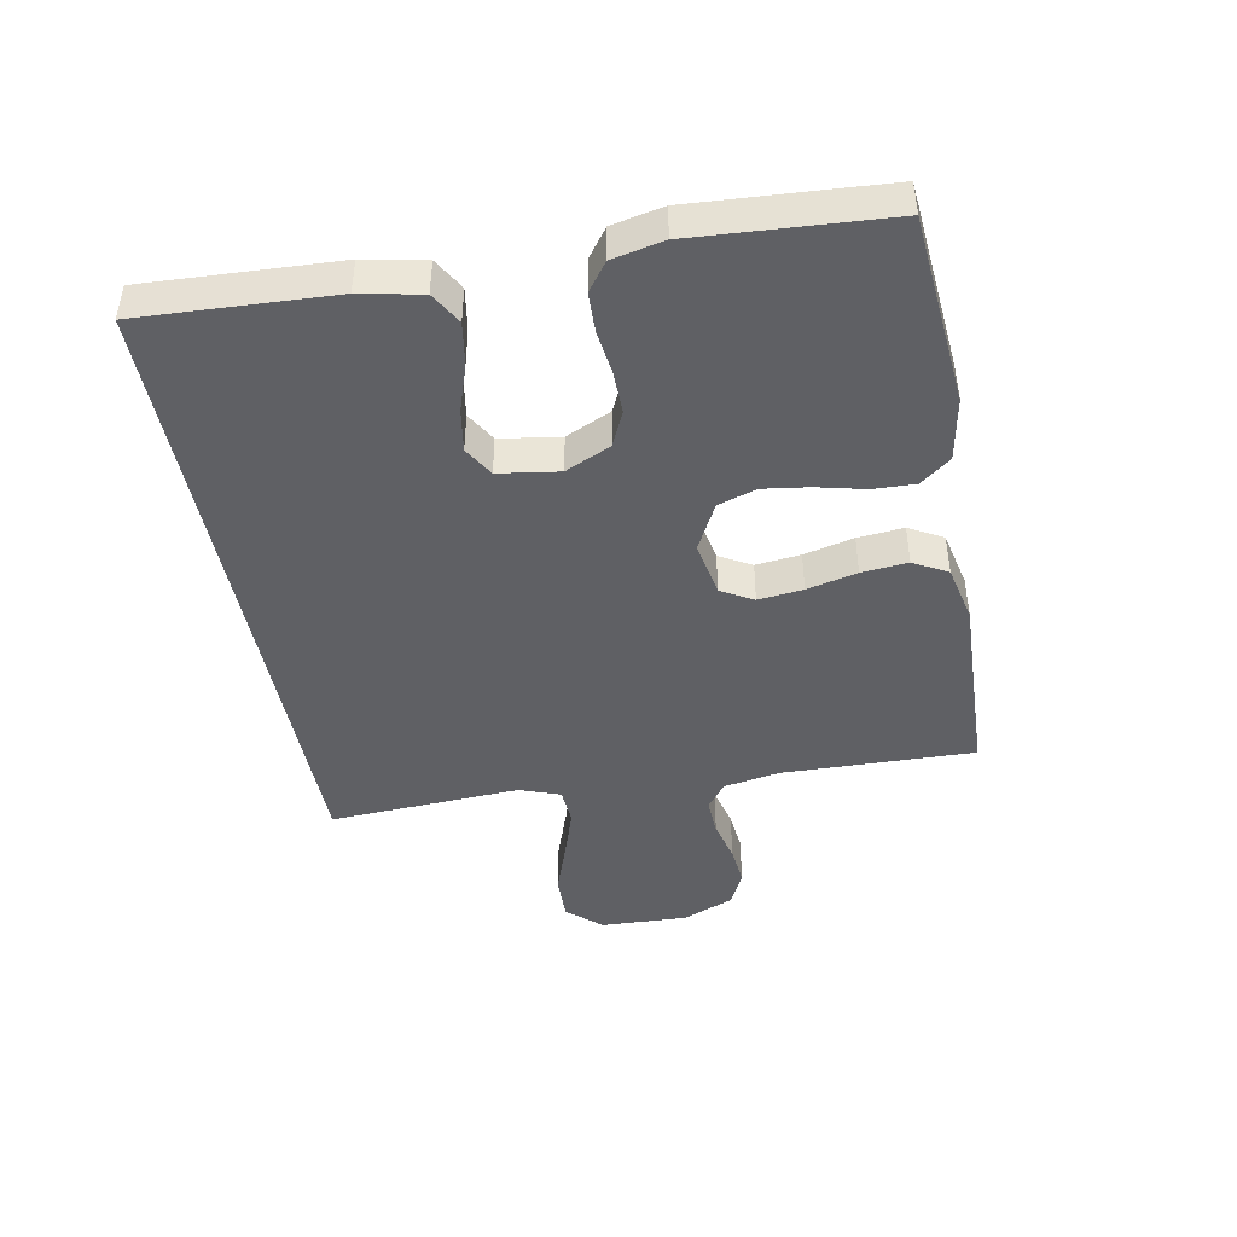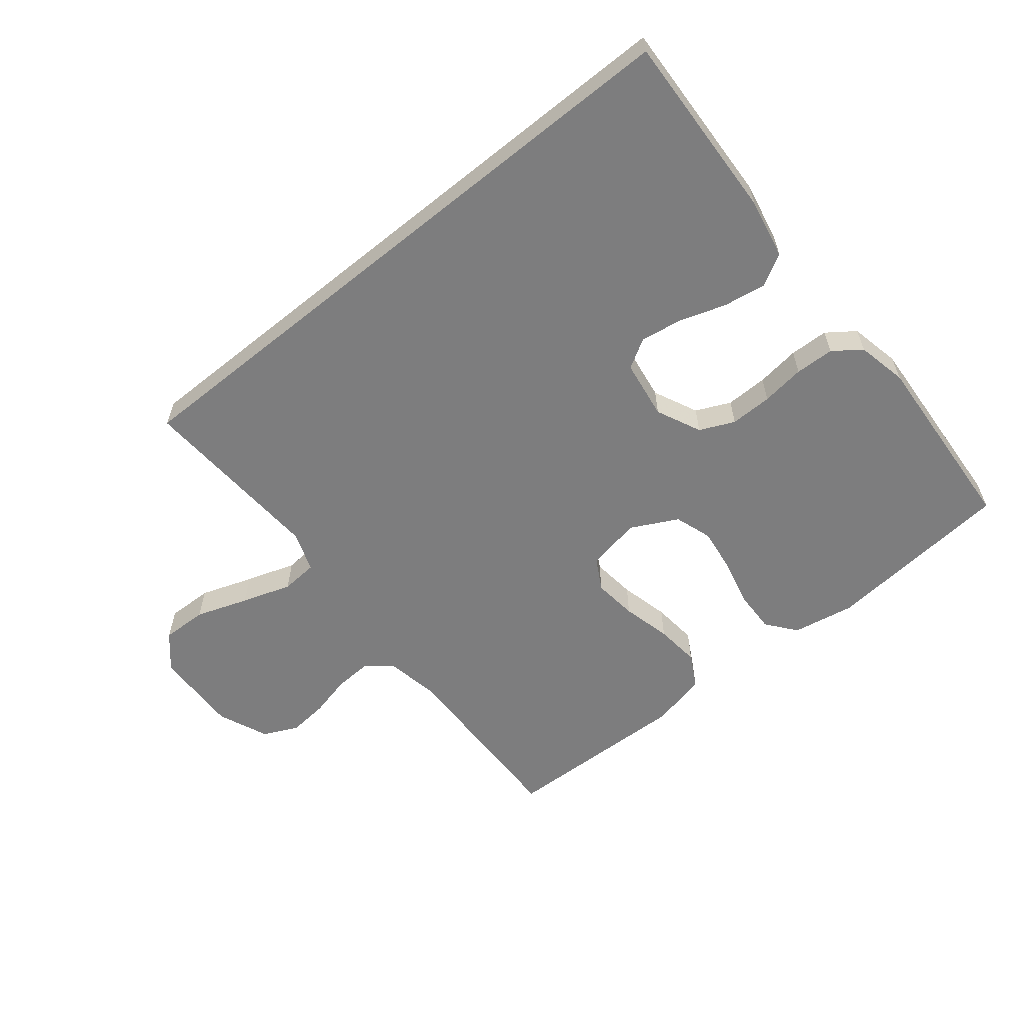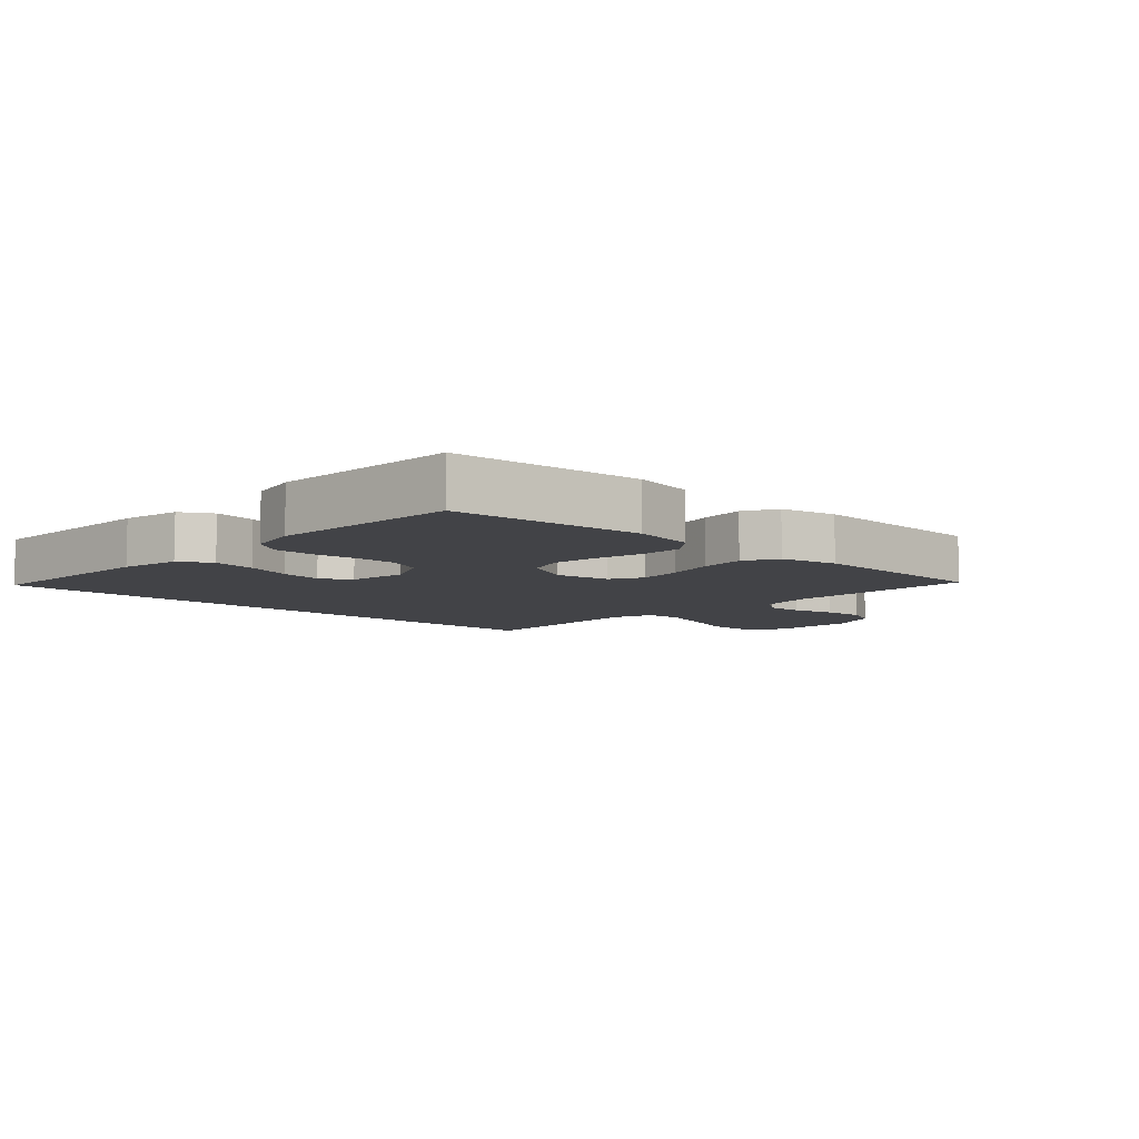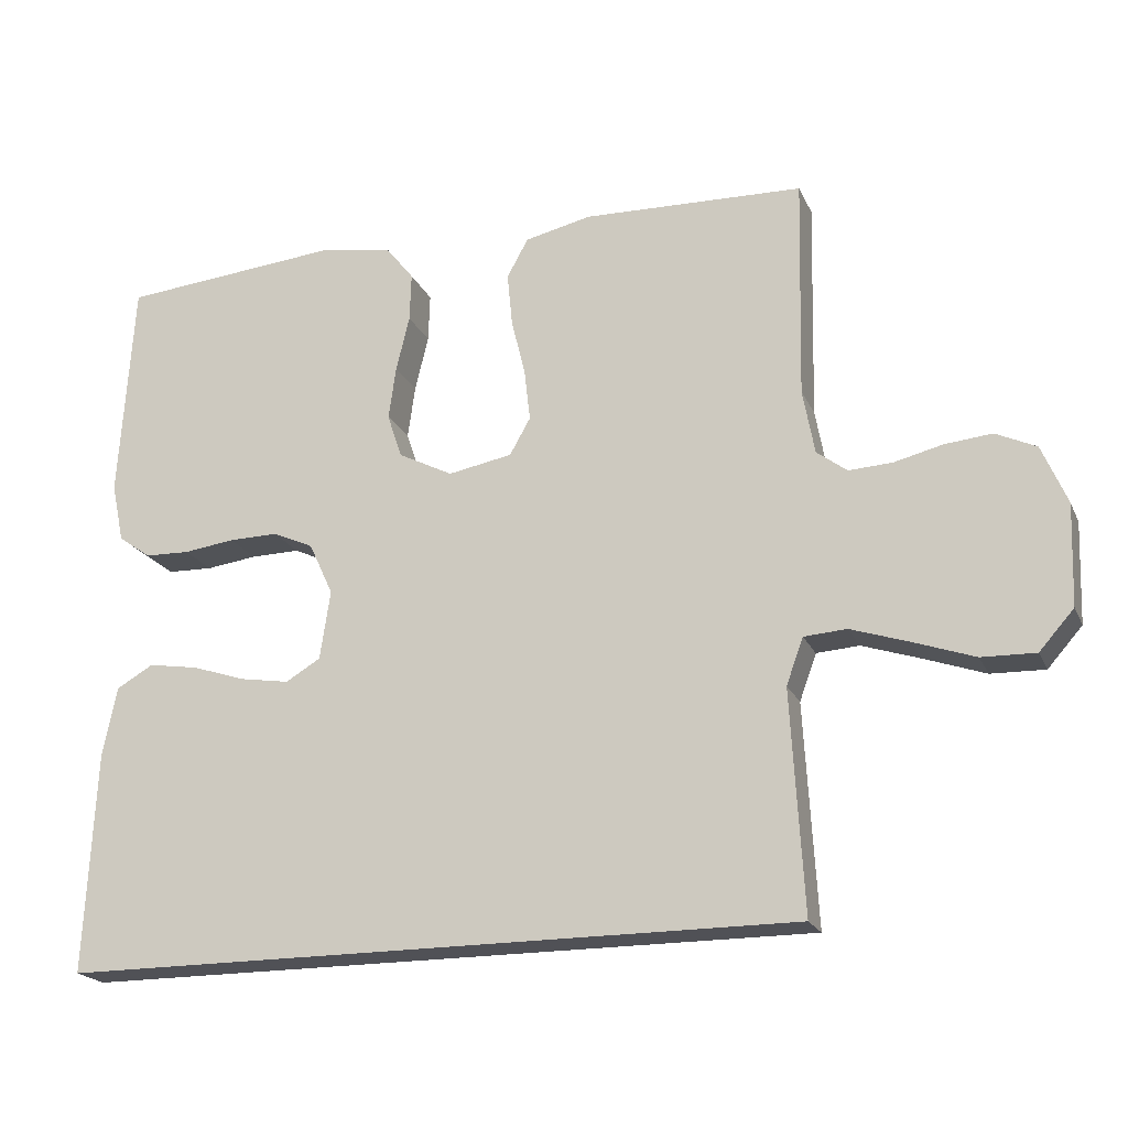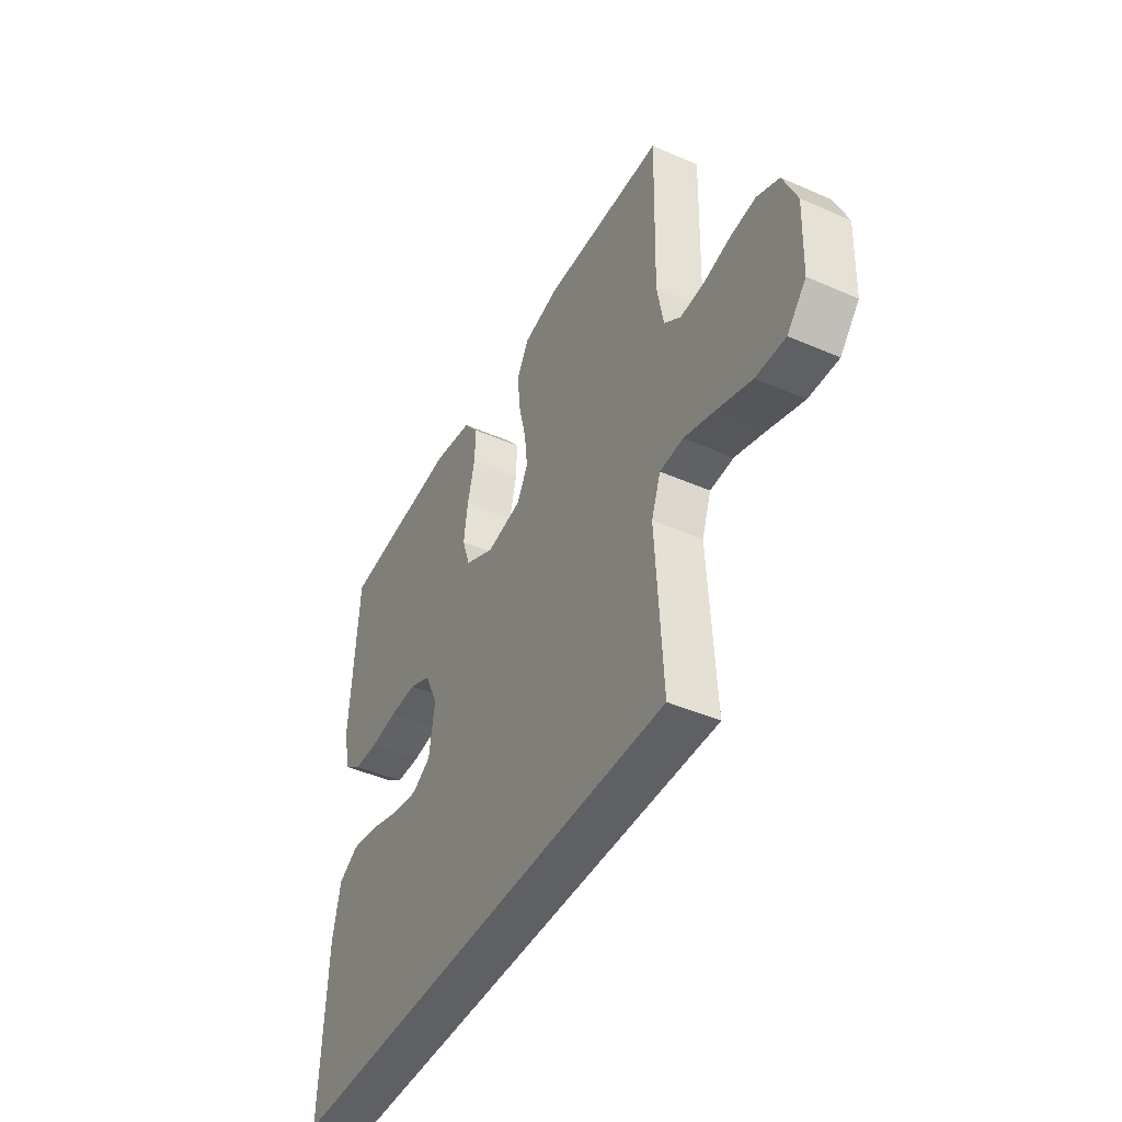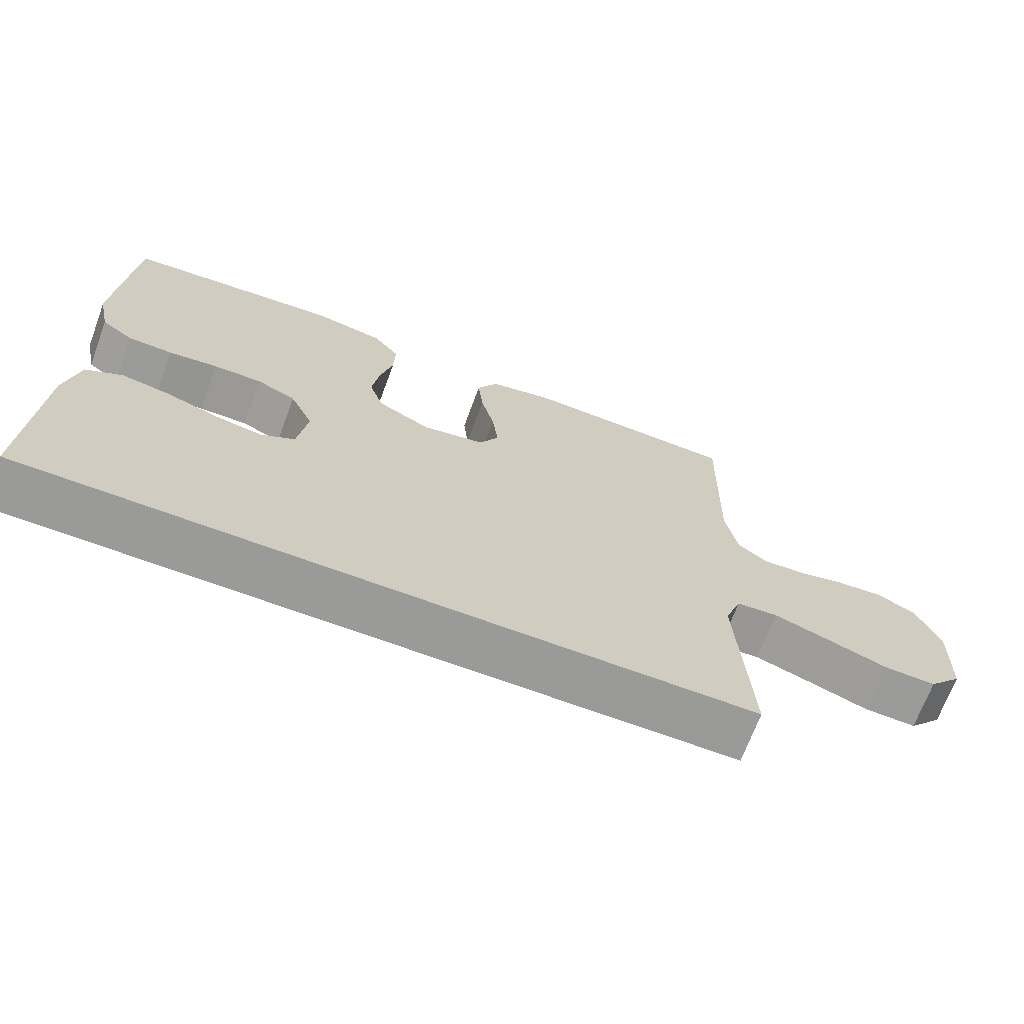
<metadata>
{"format":"obj","ext":"obj","renderer":"f3d","projection":"perspective","resolution":1024,"background":"white","views":[{"elev":-44.2,"azim":-79.5,"up":"+Y"},{"elev":-59.2,"azim":-140.9,"up":"+Y"},{"elev":-7.5,"azim":-42.9,"up":"+Y"},{"elev":-20.4,"azim":19.1,"up":"+Z"},{"elev":-44.1,"azim":62.9,"up":"+Z"},{"elev":-69.2,"azim":-20.3,"up":"+Z"}]}
</metadata>
<code>
v -0.5 0.07 0.5
v -0.2 0.07 0.527
v -0.101 0.07 0.509
v -0.064 0.07 0.462
v -0.066 0.07 0.396
v -0.084 0.07 0.321
v -0.094 0.07 0.249
v -0.074 0.07 0.189
v 0 0.07 0.151
v 0.087 0.07 0.167
v 0.115 0.07 0.217
v 0.107 0.07 0.287
v 0.088 0.07 0.365
v 0.081 0.07 0.437
v 0.11 0.07 0.49
v 0.2 0.07 0.51
v 0.5 0.07 0.5
v 0.493 0.07 0.2
v 0.509 0.07 0.112
v 0.55 0.07 0.081
v 0.609 0.07 0.084
v 0.675 0.07 0.1
v 0.739 0.07 0.106
v 0.794 0.07 0.08
v 0.828 0.07 0
v 0.823 0.07 -0.137
v 0.776 0.07 -0.19
v 0.703 0.07 -0.188
v 0.62 0.07 -0.159
v 0.541 0.07 -0.133
v 0.483 0.07 -0.137
v 0.46 0.07 -0.2
v 0.477 0.07 -0.5
v -0.524 0.07 -0.5
v -0.51 0.07 -0.2
v -0.491 0.07 -0.105
v -0.441 0.07 -0.076
v -0.373 0.07 -0.087
v -0.3 0.07 -0.111
v -0.233 0.07 -0.122
v -0.186 0.07 -0.094
v -0.172 0.07 0
v -0.205 0.07 0.071
v -0.26 0.07 0.096
v -0.327 0.07 0.095
v -0.396 0.07 0.086
v -0.458 0.07 0.088
v -0.502 0.07 0.12
v -0.519 0.07 0.2
v -0.5 0 0.5
v -0.2 0 0.527
v -0.101 0 0.509
v -0.064 0 0.462
v -0.066 0 0.396
v -0.084 0 0.321
v -0.094 0 0.249
v -0.074 0 0.189
v 0 0 0.151
v 0.087 0 0.167
v 0.115 0 0.217
v 0.107 0 0.287
v 0.088 0 0.365
v 0.081 0 0.437
v 0.11 0 0.49
v 0.2 0 0.51
v 0.5 0 0.5
v 0.493 0 0.2
v 0.509 0 0.112
v 0.55 0 0.081
v 0.609 0 0.084
v 0.675 0 0.1
v 0.739 0 0.106
v 0.794 0 0.08
v 0.828 0 0
v 0.823 0 -0.137
v 0.776 0 -0.19
v 0.703 0 -0.188
v 0.62 0 -0.159
v 0.541 0 -0.133
v 0.483 0 -0.137
v 0.46 0 -0.2
v 0.477 0 -0.5
v -0.524 0 -0.5
v -0.51 0 -0.2
v -0.491 0 -0.105
v -0.441 0 -0.076
v -0.373 0 -0.087
v -0.3 0 -0.111
v -0.233 0 -0.122
v -0.186 0 -0.094
v -0.172 0 0
v -0.205 0 0.071
v -0.26 0 0.096
v -0.327 0 0.095
v -0.396 0 0.086
v -0.458 0 0.088
v -0.502 0 0.12
v -0.519 0 0.2
f 45 46 47 48
f 44 45 48 49
f 36 37 38 39
f 36 39 40
f 35 36 40
f 32 33 34 35
f 31 32 35 40
f 30 31 40 41
f 26 27 28 29
f 26 29 30
f 21 22 23 24
f 20 21 24 25
f 15 16 17 18
f 15 18 19
f 12 13 14 15
f 11 12 15 19
f 10 11 19 20
f 3 4 5 6
f 3 6 7
f 2 3 7
f 44 49 1 2
f 43 44 2 7
f 42 43 7 8
f 41 42 8 9
f 25 26 30 41
f 20 25 41
f 9 10 20 41
f 97 96 95 94
f 98 97 94 93
f 88 87 86 85
f 89 88 85
f 89 85 84
f 84 83 82 81
f 89 84 81 80
f 90 89 80 79
f 78 77 76 75
f 79 78 75
f 73 72 71 70
f 74 73 70 69
f 67 66 65 64
f 68 67 64
f 64 63 62 61
f 68 64 61 60
f 69 68 60 59
f 55 54 53 52
f 56 55 52
f 56 52 51
f 51 50 98 93
f 56 51 93 92
f 57 56 92 91
f 58 57 91 90
f 90 79 75 74
f 90 74 69
f 90 69 59 58
f 1 50 51 2
f 2 51 52 3
f 3 52 53 4
f 4 53 54 5
f 5 54 55 6
f 6 55 56 7
f 7 56 57 8
f 8 57 58 9
f 9 58 59 10
f 10 59 60 11
f 11 60 61 12
f 12 61 62 13
f 13 62 63 14
f 14 63 64 15
f 15 64 65 16
f 16 65 66 17
f 17 66 67 18
f 18 67 68 19
f 19 68 69 20
f 20 69 70 21
f 21 70 71 22
f 22 71 72 23
f 23 72 73 24
f 24 73 74 25
f 25 74 75 26
f 26 75 76 27
f 27 76 77 28
f 28 77 78 29
f 29 78 79 30
f 30 79 80 31
f 31 80 81 32
f 32 81 82 33
f 33 82 83 34
f 34 83 84 35
f 35 84 85 36
f 36 85 86 37
f 37 86 87 38
f 38 87 88 39
f 39 88 89 40
f 40 89 90 41
f 41 90 91 42
f 42 91 92 43
f 43 92 93 44
f 44 93 94 45
f 45 94 95 46
f 46 95 96 47
f 47 96 97 48
f 48 97 98 49
f 49 98 50 1

</code>
